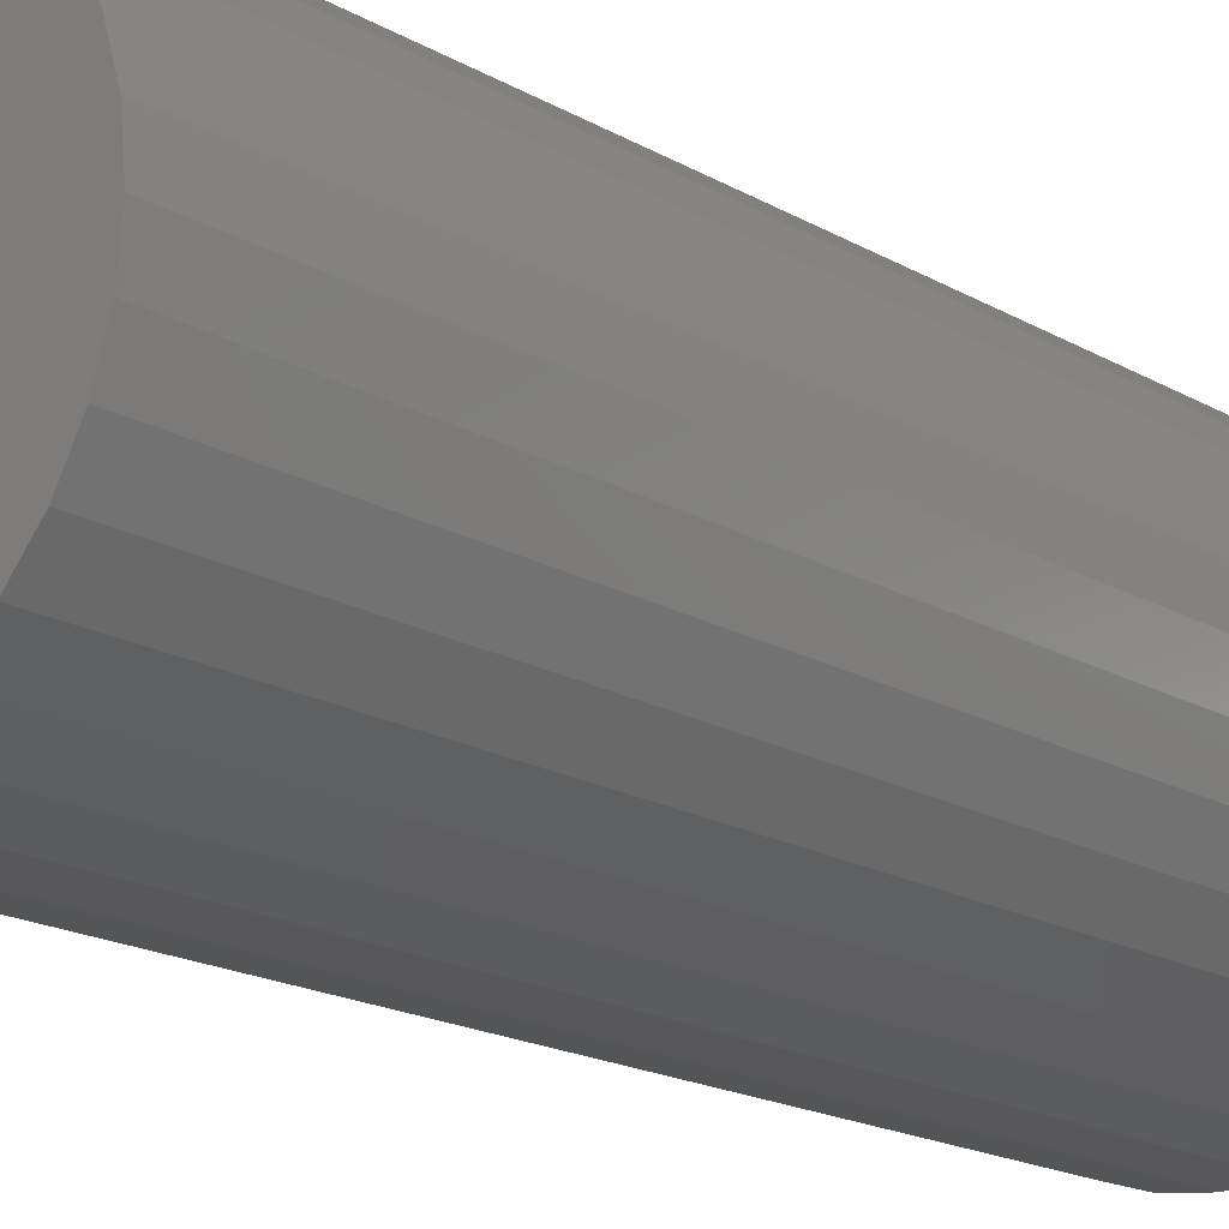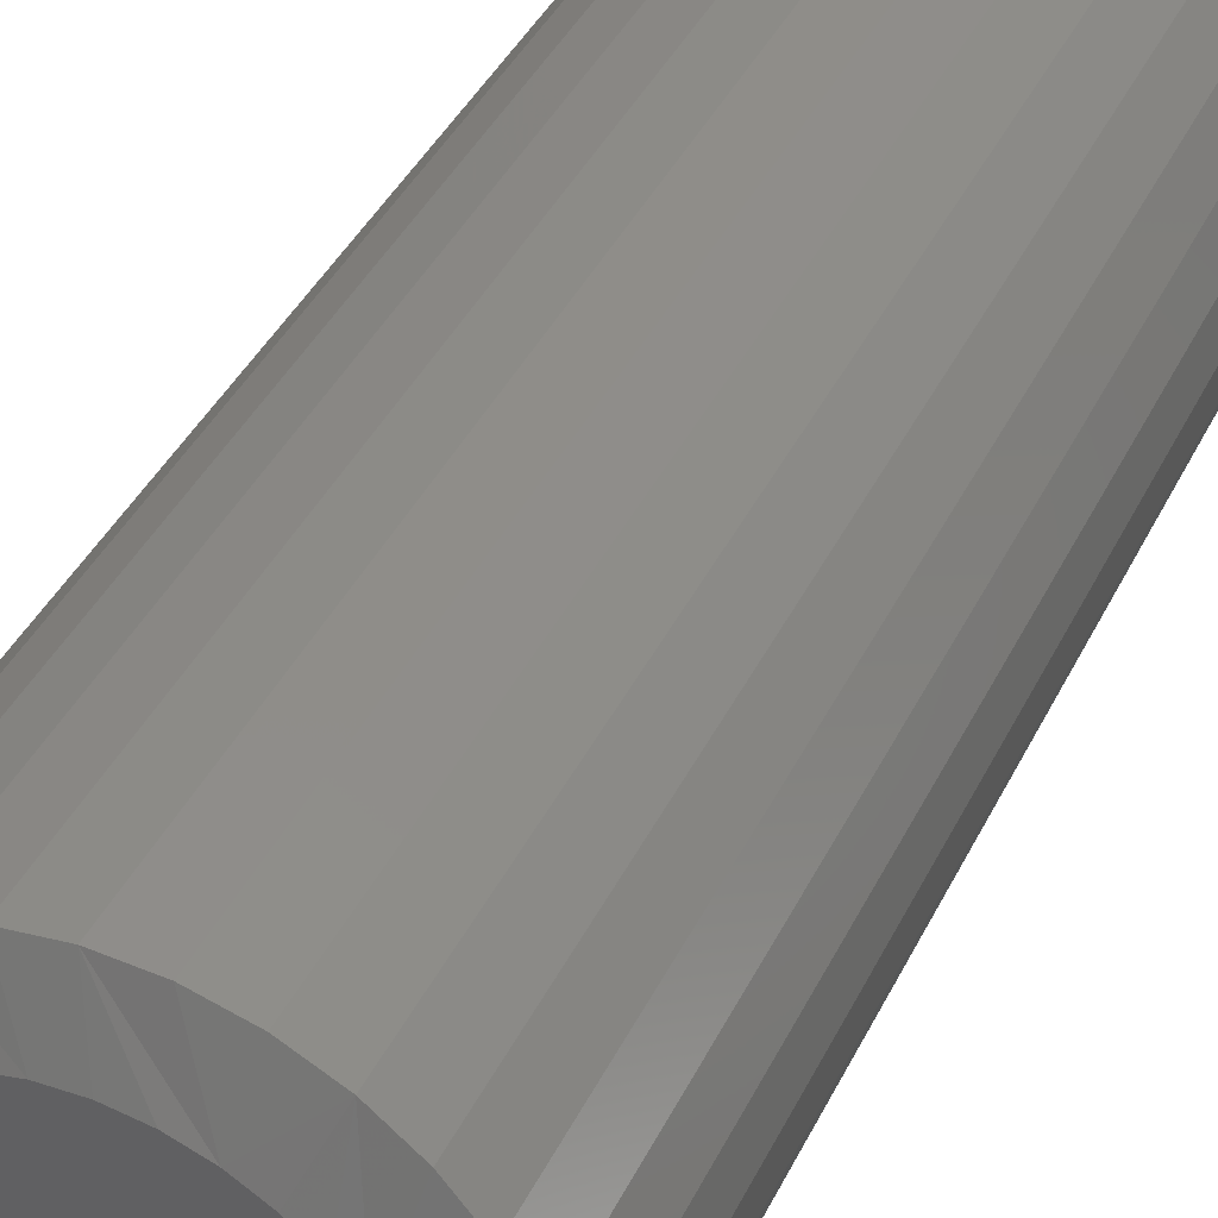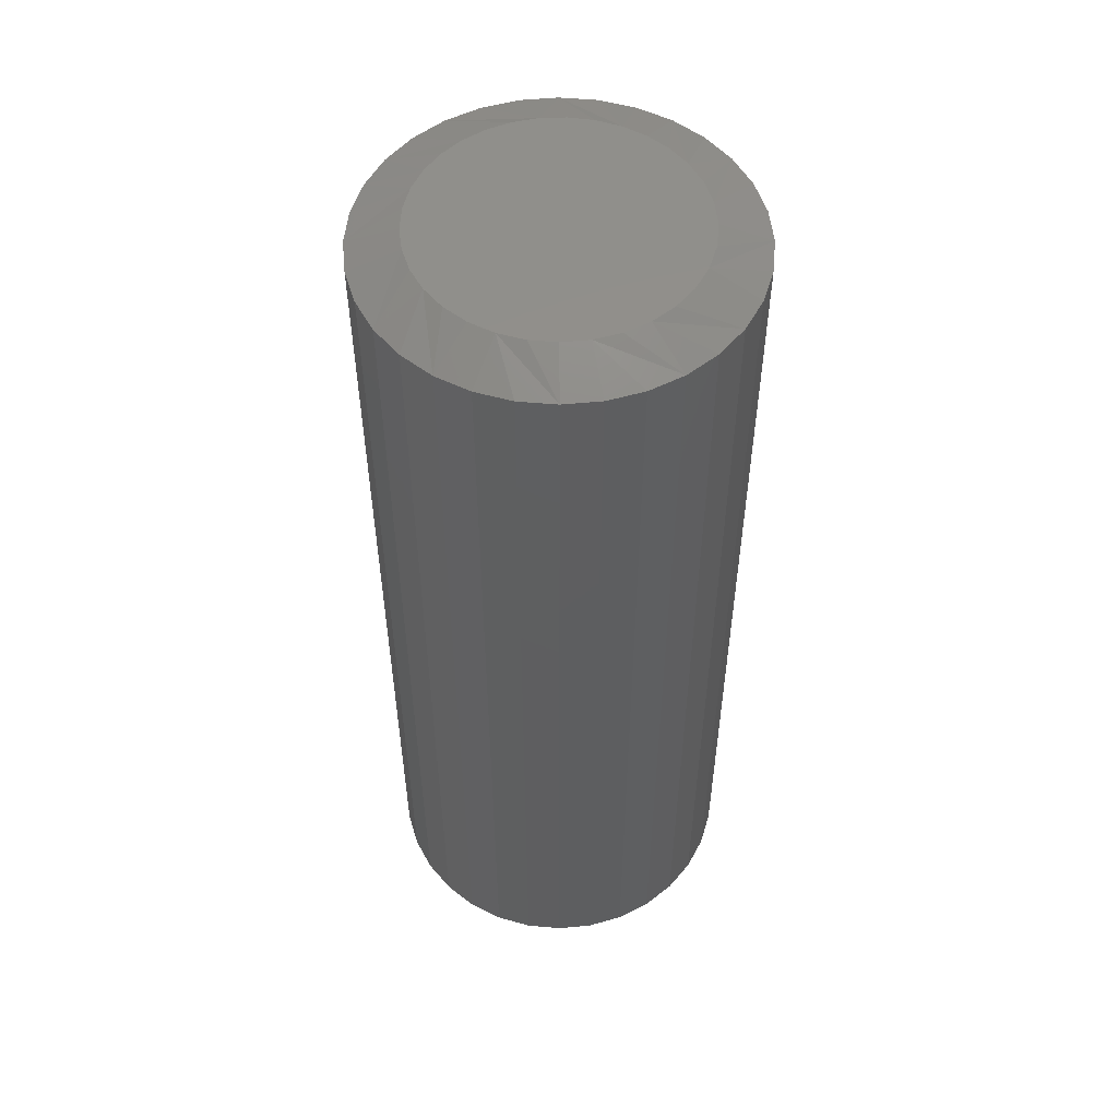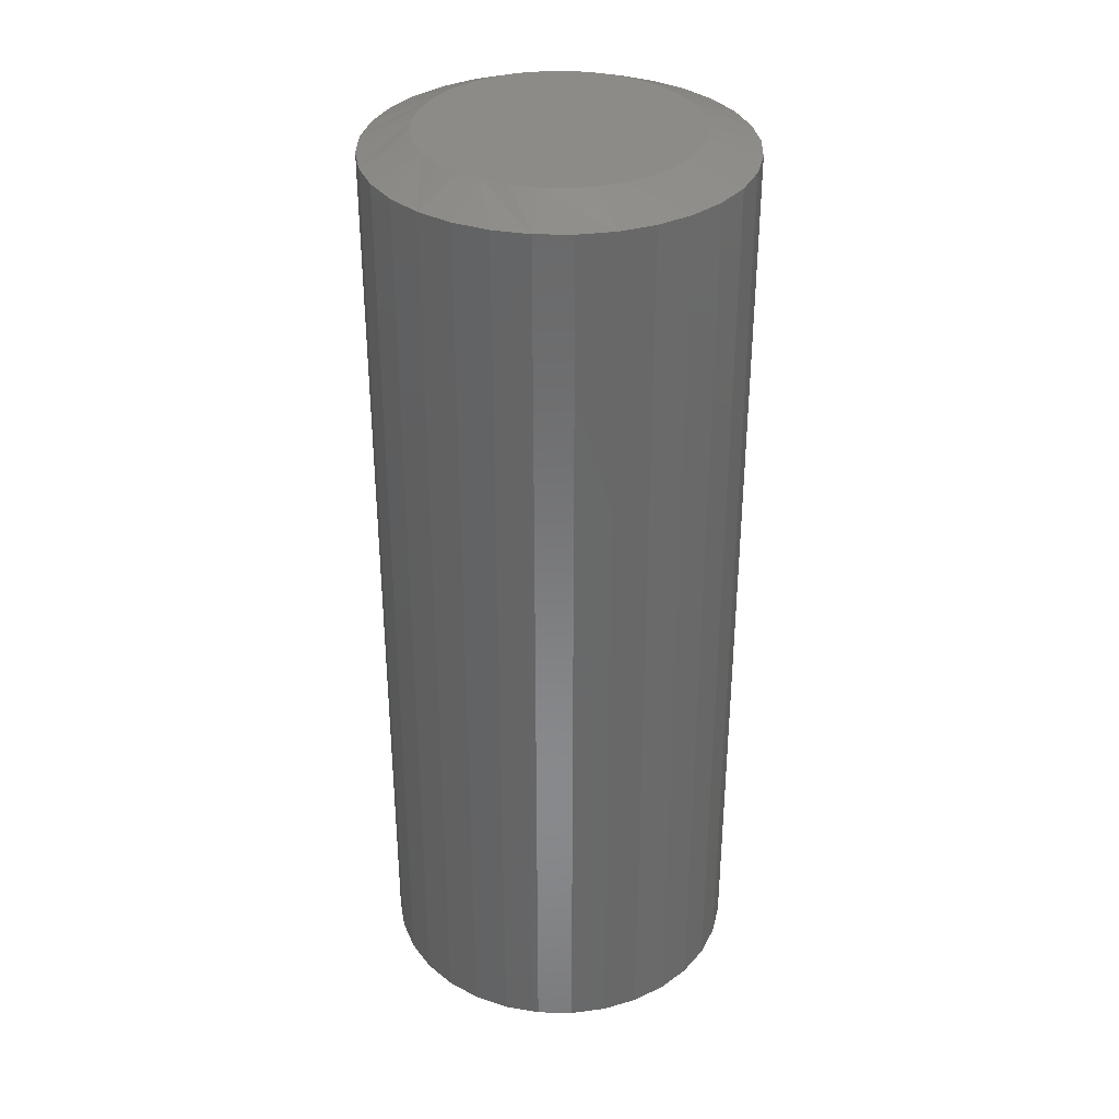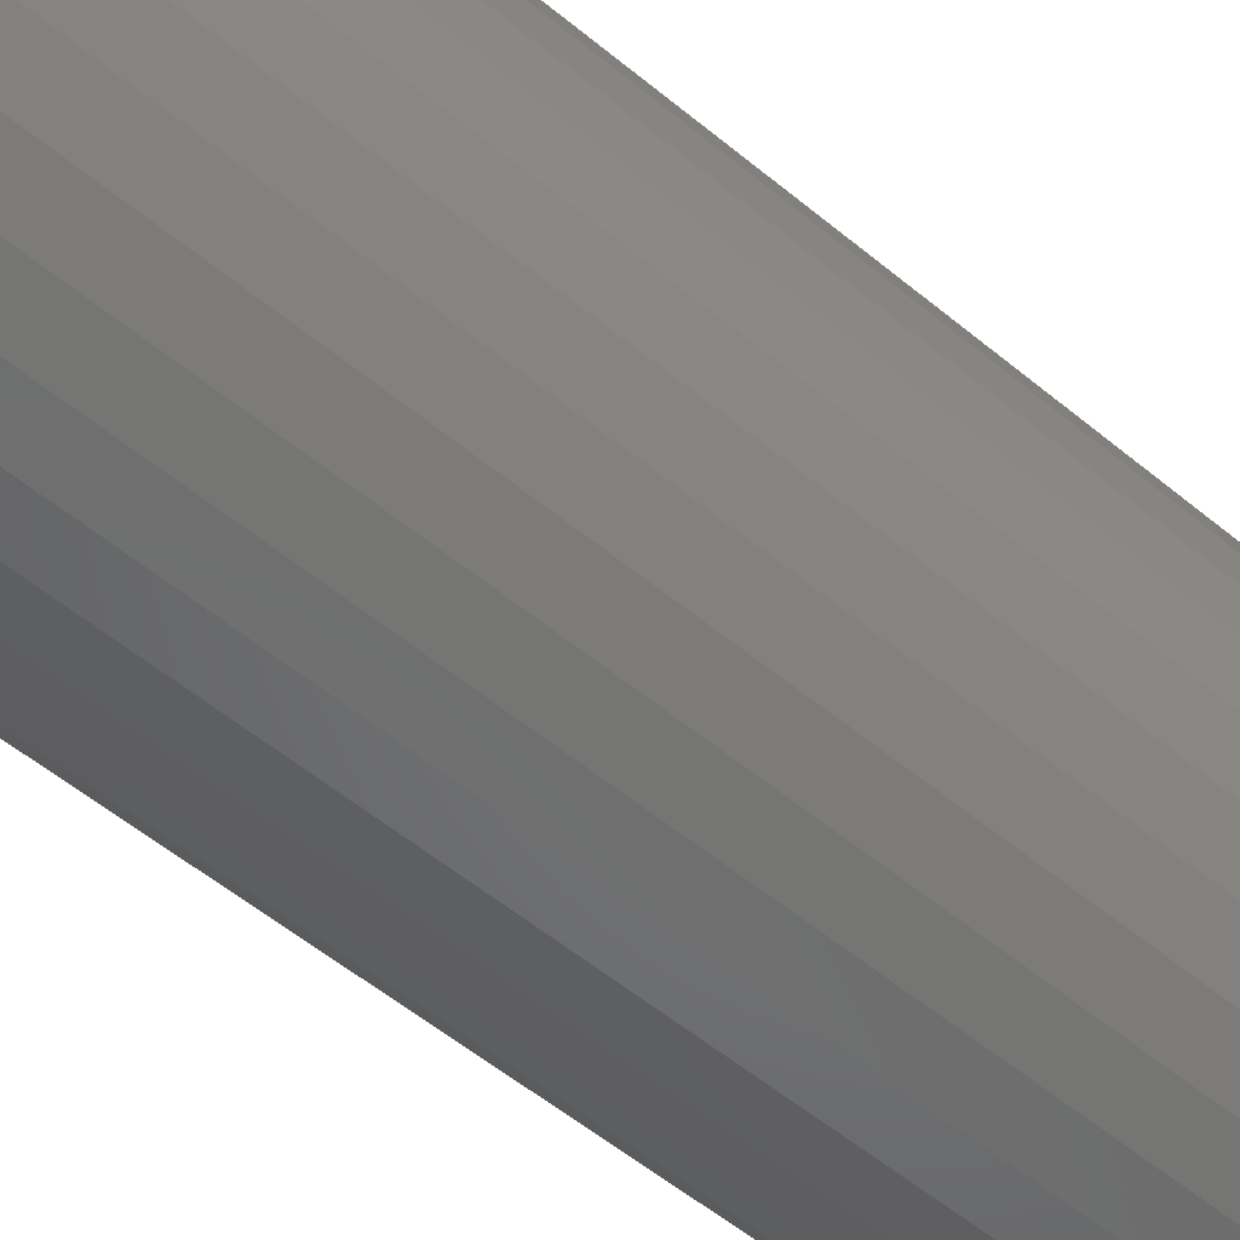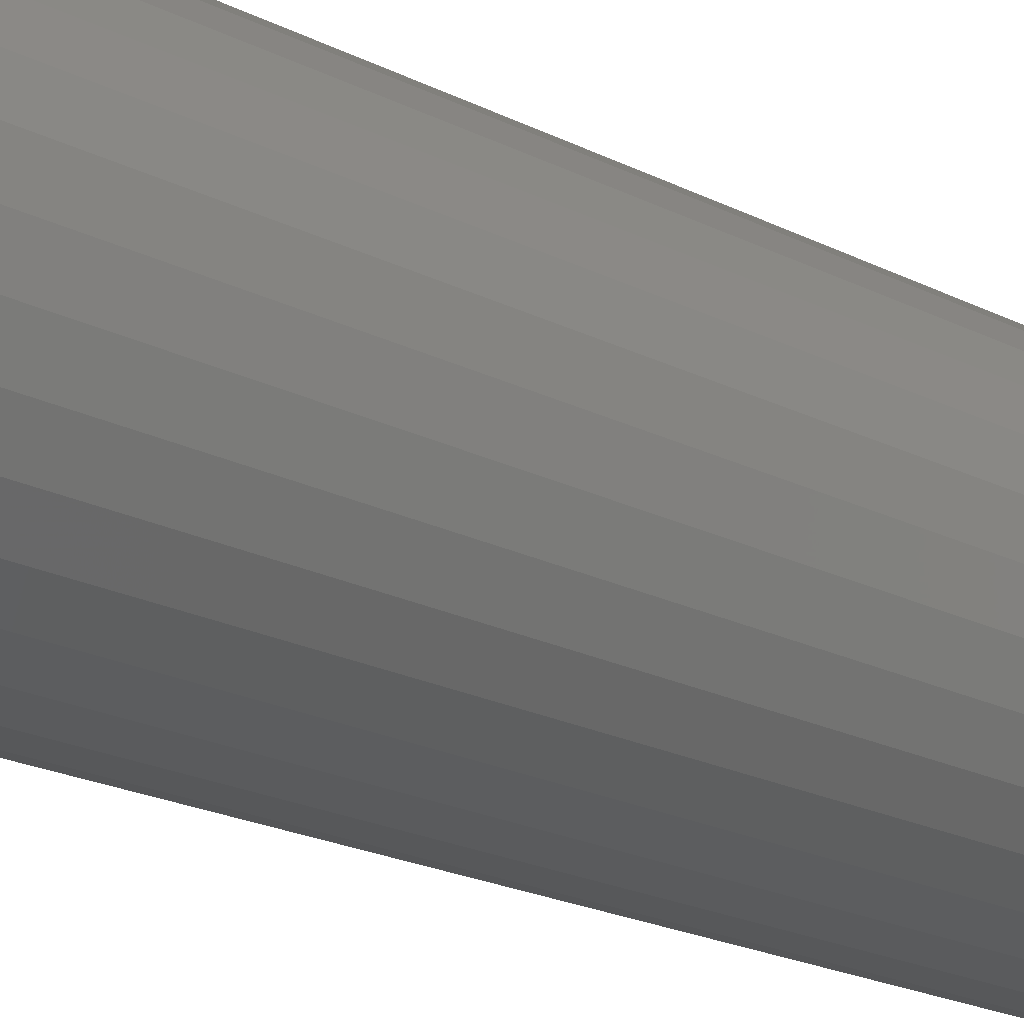
<metadata>
{"format":"stl","ext":"stl","renderer":"f3d","projection":"perspective","resolution":1024,"background":"white","views":[{"elev":-16.8,"azim":-140.2,"up":"+Y"},{"elev":38.2,"azim":23.2,"up":"+Y"},{"elev":53.3,"azim":-33.9,"up":"+Z"},{"elev":34.5,"azim":97.2,"up":"+Z"},{"elev":-54.6,"azim":-131.4,"up":"+Y"},{"elev":-22.5,"azim":49.5,"up":"+Y"}]}
</metadata>
<code>
# stl→obj: 97 verts, 190 faces
v 0.2497 0.1065 0.75
v 0.2299 0.1065 0.75
v 0.2105 0.1029 0.75
v 0.2691 0.1029 0.75
v 0.1921 0.09577 0.75
v 0.2875 0.09577 0.75
v 0.1753 0.08538 0.75
v 0.3043 0.08538 0.75
v 0.2992 -0.08896 0.75
v 0.1989 -0.09885 0.75
v 0.2807 -0.09885 0.75
v 0.2189 -0.1049 0.75
v 0.2607 -0.1049 0.75
v 0.2398 -0.107 0.75
v 0.3189 0.07208 0.75
v 0.1607 0.07208 0.75
v 0.3308 0.05632 0.75
v 0.1488 0.05632 0.75
v 0.3396 0.03865 0.75
v 0.14 0.03865 0.75
v 0.345 0.01966 0.75
v 0.1346 0.01966 0.75
v 0.3468 -2.328e-17 0.75
v 0.1328 -4.129e-07 0.75
v 0.3447 -0.02087 0.75
v 0.1349 -0.02087 0.75
v 0.3386 -0.04094 0.75
v 0.141 -0.04094 0.75
v 0.3288 -0.05944 0.75
v 0.1508 -0.05944 0.75
v 0.3155 -0.07565 0.75
v 0.1641 -0.07565 0.75
v 0.1804 -0.08896 0.75
v 0.3859 0 0
v 0.3859 -3.577e-17 0.7344
v 0.383 -0.02849 0
v 0.383 -0.02849 0.7344
v 0.3747 -0.05589 0
v 0.3747 -0.05589 0.7344
v 0.3612 -0.08114 0
v 0.3612 -0.08114 0.7344
v 0.3431 -0.1033 0
v 0.3431 -0.1033 0.7344
v 0.3209 -0.1214 0
v 0.3209 -0.1214 0.7344
v 0.2957 -0.1349 0
v 0.2957 -0.1349 0.7344
v 0.2683 -0.1432 0
v 0.2683 -0.1432 0.7344
v 0.2398 -0.1461 0
v 0.2398 -0.1461 0.7344
v 0.2113 -0.1432 0
v 0.2113 -0.1432 0.7344
v 0.1839 -0.1349 0
v 0.1839 -0.1349 0.7344
v 0.1587 -0.1214 0
v 0.1587 -0.1214 0.7344
v 0.1365 -0.1033 0
v 0.1365 -0.1033 0.7344
v 0.1184 -0.08114 0
v 0.1184 -0.08114 0.7344
v 0.1049 -0.05589 0
v 0.1049 -0.05589 0.7344
v 0.09656 -0.02849 0
v 0.09656 -0.02849 0.7344
v 0.09375 1.789e-17 0
v 0.09375 1.789e-17 0.7344
v 0.09656 0.02849 0
v 0.09656 0.02849 0.7344
v 0.1049 0.05589 0
v 0.1049 0.05589 0.7344
v 0.1184 0.08114 0
v 0.1184 0.08114 0.7344
v 0.1365 0.1033 0
v 0.1365 0.1033 0.7344
v 0.1587 0.1214 0
v 0.1587 0.1214 0.7344
v 0.1839 0.1349 0
v 0.1839 0.1349 0.7344
v 0.2113 0.1432 0
v 0.2113 0.1432 0.7344
v 0.2398 0.1461 0
v 0.2398 0.1461 0.7344
v 0.2683 0.1432 0
v 0.2683 0.1432 0.7344
v 0.2957 0.1349 0
v 0.2957 0.1349 0.7344
v 0.3209 0.1214 0
v 0.3209 0.1214 0.7344
v 0.3431 0.1033 0
v 0.3431 0.1033 0.7344
v 0.3612 0.08114 0
v 0.3612 0.08114 0.7344
v 0.3747 0.05589 0
v 0.3747 0.05589 0.7344
v 0.383 0.02849 0
v 0.383 0.02849 0.7344
f 1 2 3
f 1 3 4
f 4 3 5
f 4 5 6
f 6 5 7
f 6 7 8
f 9 10 11
f 11 10 12
f 11 12 13
f 13 12 14
f 8 7 15
f 15 7 16
f 15 16 17
f 17 16 18
f 17 18 19
f 19 18 20
f 19 20 21
f 21 20 22
f 21 22 23
f 23 22 24
f 23 24 25
f 25 24 26
f 25 26 27
f 27 26 28
f 27 28 29
f 29 28 30
f 29 30 31
f 31 30 32
f 31 32 9
f 9 32 33
f 9 33 10
f 34 35 36
f 36 35 37
f 36 37 38
f 38 37 39
f 38 39 40
f 40 39 41
f 40 41 42
f 42 41 43
f 42 43 44
f 44 43 45
f 44 45 46
f 46 45 47
f 46 47 48
f 48 47 49
f 48 49 50
f 50 49 51
f 50 51 52
f 52 51 53
f 52 53 54
f 54 53 55
f 54 55 56
f 56 55 57
f 56 57 58
f 58 57 59
f 58 59 60
f 60 59 61
f 60 61 62
f 62 61 63
f 62 63 64
f 64 63 65
f 64 65 66
f 66 65 67
f 66 67 68
f 68 67 69
f 68 69 70
f 70 69 71
f 70 71 72
f 72 71 73
f 72 73 74
f 74 73 75
f 74 75 76
f 76 75 77
f 76 77 78
f 78 77 79
f 78 79 80
f 80 79 81
f 80 81 82
f 82 81 83
f 82 83 84
f 84 83 85
f 84 85 86
f 86 85 87
f 86 87 88
f 88 87 89
f 88 89 90
f 90 89 91
f 90 91 92
f 92 91 93
f 92 93 94
f 94 93 95
f 94 95 96
f 96 95 97
f 96 97 34
f 34 97 35
f 59 57 30
f 26 63 28
f 53 51 10
f 32 57 33
f 32 30 57
f 43 41 9
f 13 47 11
f 13 14 47
f 31 41 29
f 31 9 41
f 12 10 51
f 14 12 51
f 14 51 49
f 49 47 14
f 24 67 65
f 24 65 63
f 24 63 26
f 35 23 25
f 35 25 27
f 35 27 37
f 59 30 61
f 61 30 28
f 61 28 63
f 53 10 55
f 55 10 33
f 55 33 57
f 43 9 45
f 45 9 11
f 45 11 47
f 37 27 39
f 39 27 29
f 39 29 41
f 91 89 17
f 95 19 21
f 85 83 6
f 87 85 6
f 6 89 87
f 8 89 6
f 89 8 15
f 15 17 89
f 81 79 2
f 2 83 81
f 1 83 2
f 75 73 7
f 7 77 75
f 5 77 7
f 5 79 77
f 3 79 5
f 3 2 79
f 20 71 69
f 18 71 20
f 18 73 71
f 16 73 18
f 16 7 73
f 4 6 83
f 1 4 83
f 23 35 97
f 23 97 95
f 23 95 21
f 67 24 22
f 67 22 20
f 67 20 69
f 91 17 93
f 93 17 19
f 93 19 95
f 82 84 80
f 78 80 84
f 86 78 84
f 48 52 46
f 50 52 48
f 52 54 46
f 46 54 56
f 46 56 44
f 44 56 58
f 44 58 42
f 42 58 60
f 42 60 40
f 40 60 62
f 40 62 38
f 38 62 64
f 38 64 36
f 36 64 66
f 36 66 34
f 34 66 68
f 34 68 96
f 96 68 70
f 96 70 94
f 94 70 72
f 94 72 92
f 92 72 74
f 92 74 90
f 90 74 76
f 90 76 88
f 88 76 78
f 88 78 86

</code>
